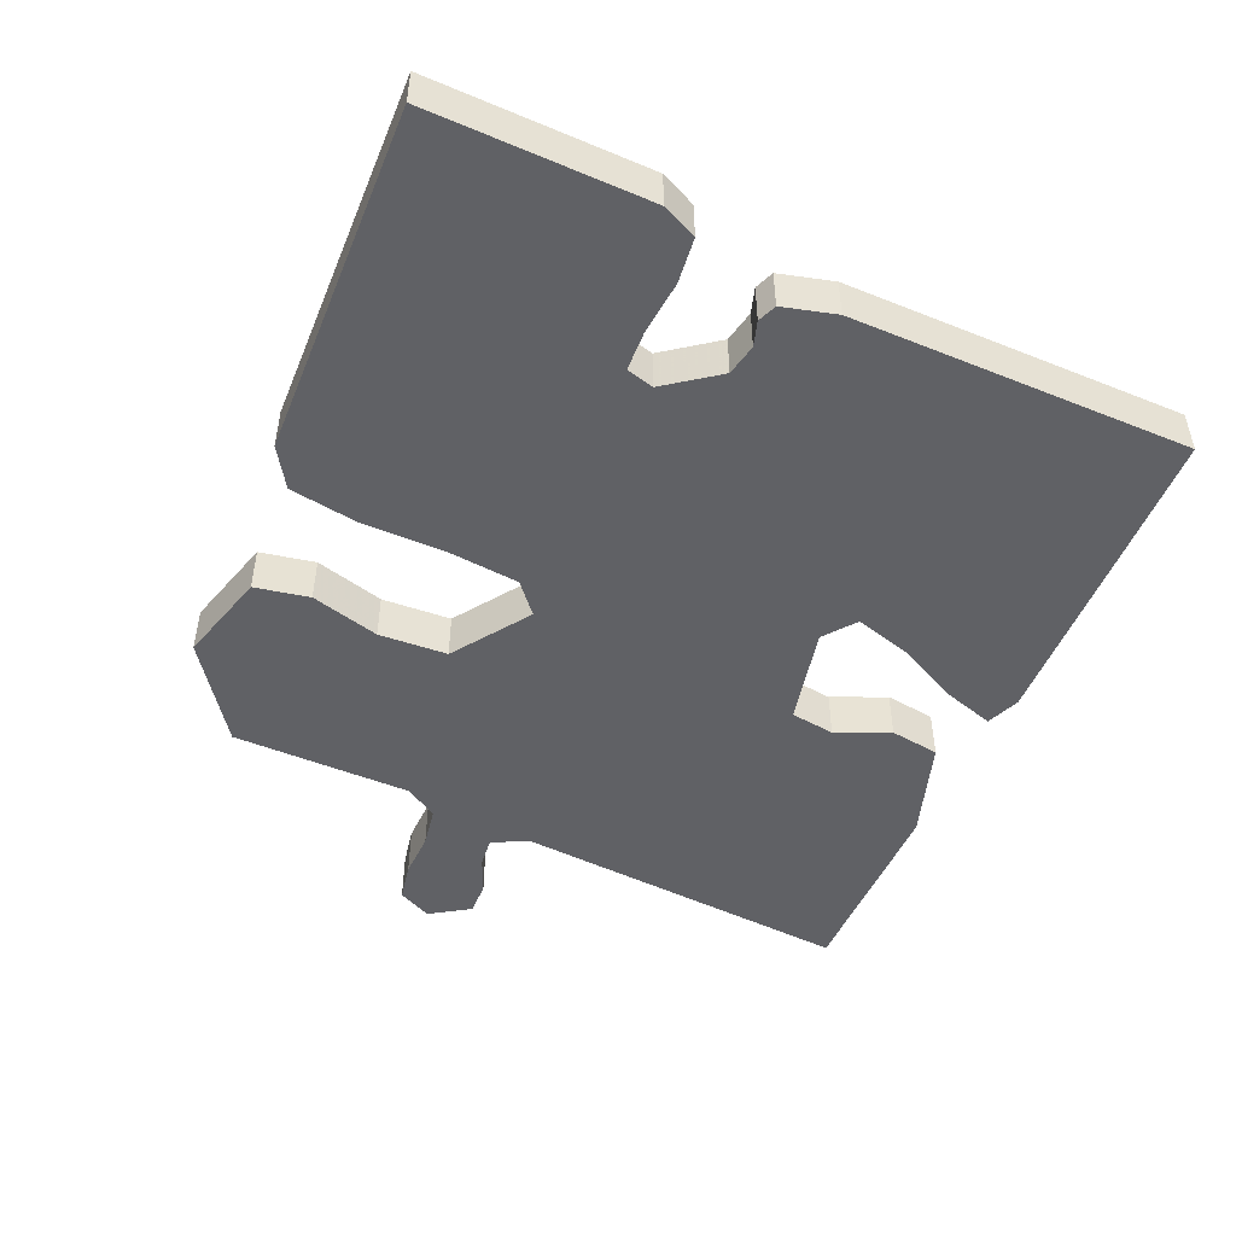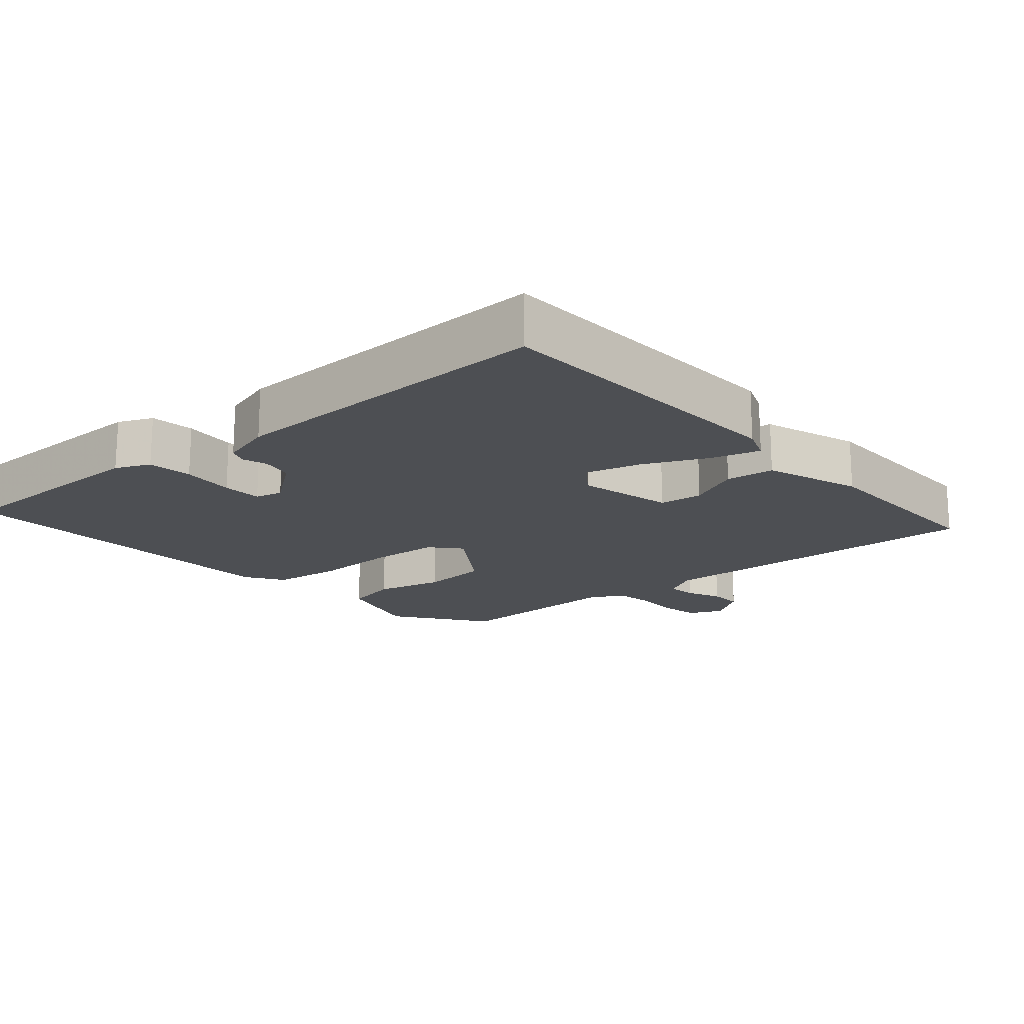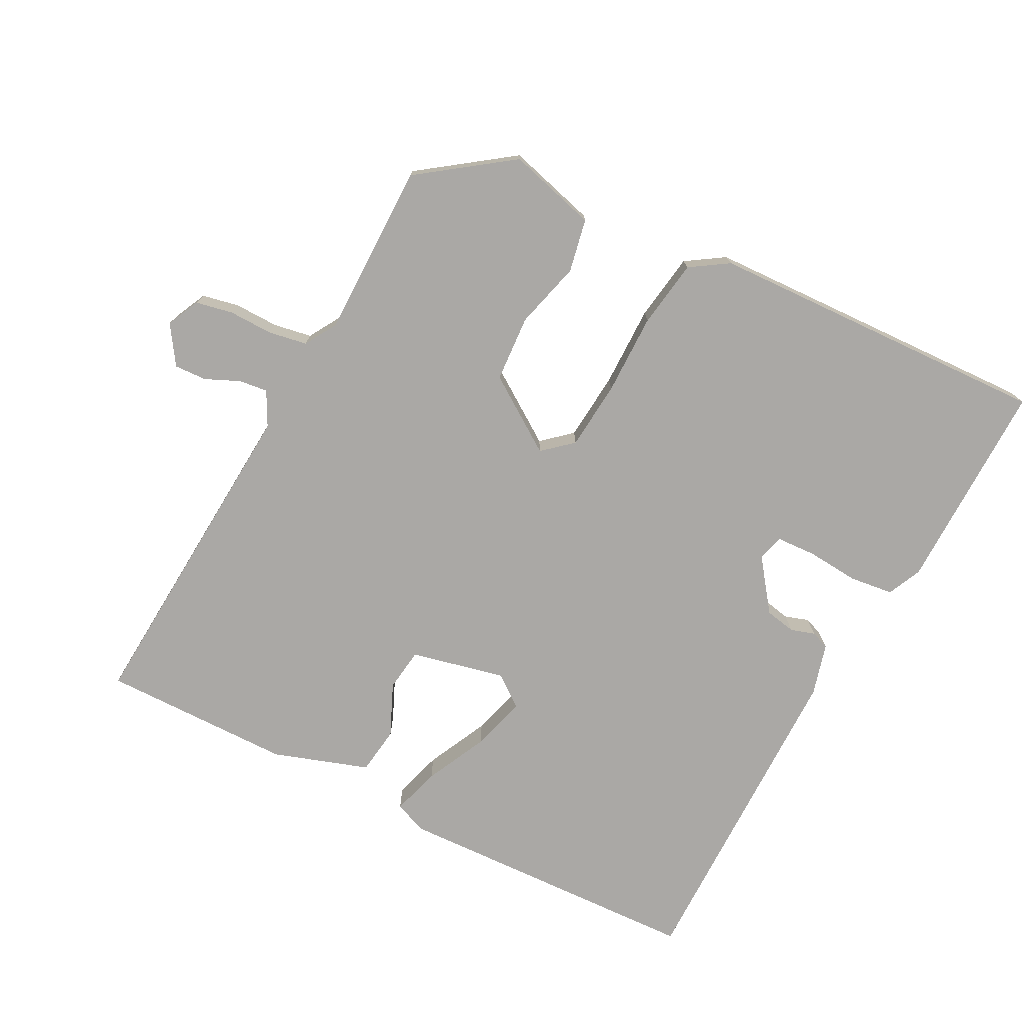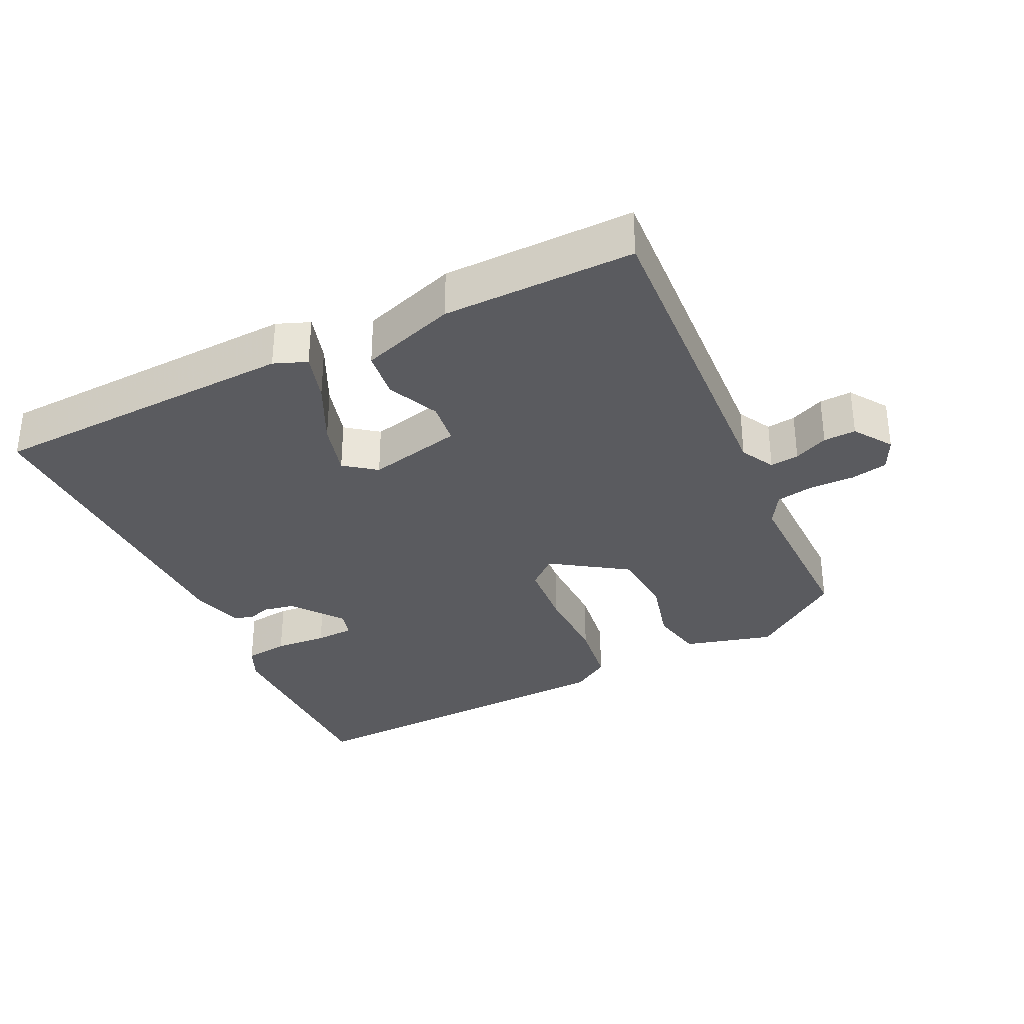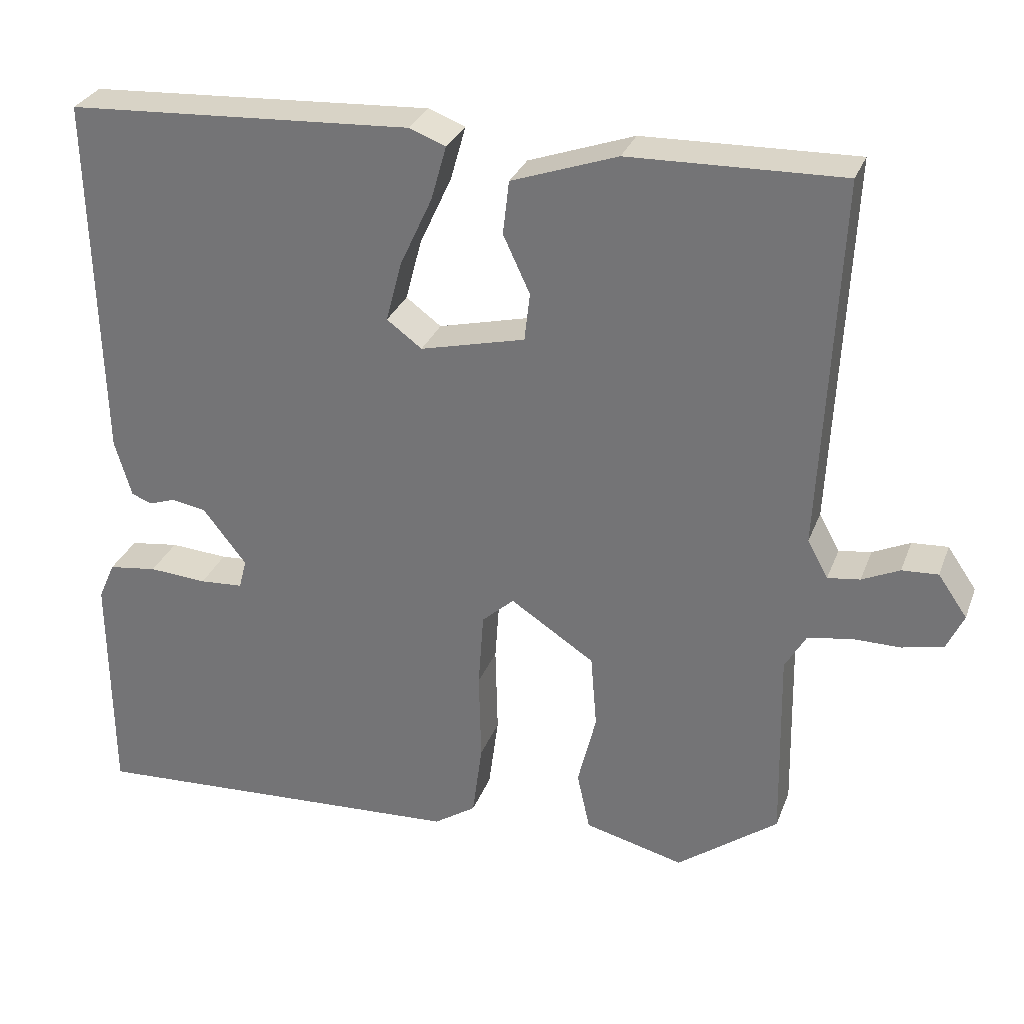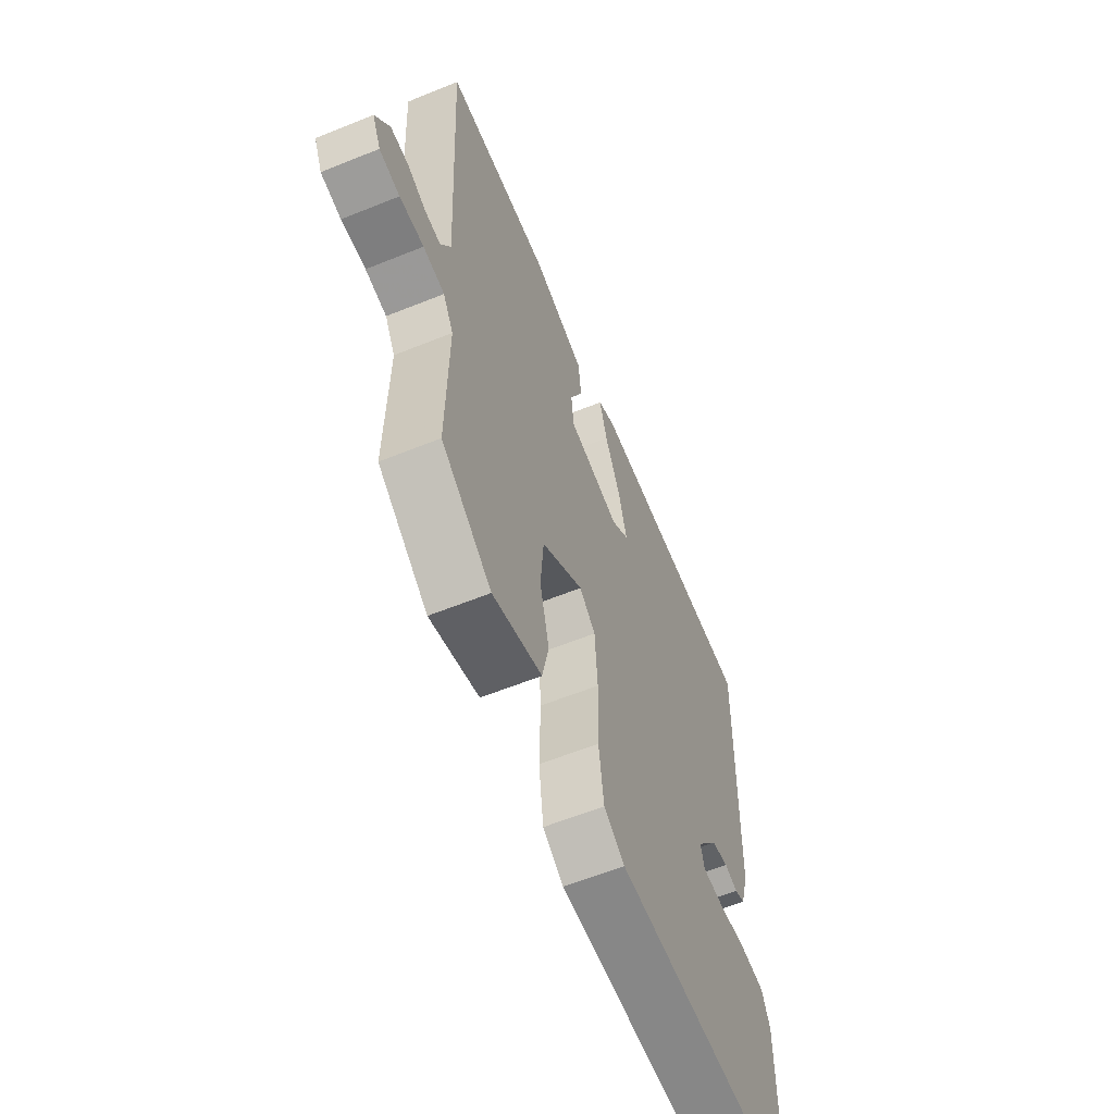
<metadata>
{"format":"obj","ext":"obj","renderer":"f3d","projection":"perspective","resolution":1024,"background":"white","views":[{"elev":-48.8,"azim":-115.2,"up":"+Y"},{"elev":-17.8,"azim":-49.7,"up":"+Y"},{"elev":-75.2,"azim":151.5,"up":"+Y"},{"elev":-33.0,"azim":24.9,"up":"+Y"},{"elev":30.0,"azim":18.6,"up":"+Z"},{"elev":-59.5,"azim":112.6,"up":"+Z"}]}
</metadata>
<code>
v 0.535 0.07 0.495
v 0.512 0.07 0.01
v 0.539 0.07 -0.039
v 0.581 0.07 -0.033
v 0.63 0.07 -0.01
v 0.677 0.07 -0.007
v 0.715 0.07 -0.062
v 0.693 0.07 -0.11
v 0.639 0.07 -0.122
v 0.575 0.07 -0.122
v 0.519 0.07 -0.133
v 0.492 0.07 -0.18
v 0.497 0.07 -0.434
v 0.365 0.07 -0.533
v 0.235 0.07 -0.5
v 0.218 0.07 -0.423
v 0.242 0.07 -0.325
v 0.234 0.07 -0.228
v 0.124 0.07 -0.156
v 0.082 0.07 -0.194
v 0.075 0.07 -0.294
v 0.078 0.07 -0.413
v 0.065 0.07 -0.512
v 0.01 0.07 -0.549
v -0.491 0.07 -0.578
v -0.493 0.07 -0.269
v -0.471 0.07 -0.219
v -0.407 0.07 -0.21
v -0.331 0.07 -0.215
v -0.274 0.07 -0.211
v -0.264 0.07 -0.172
v -0.321 0.07 -0.099
v -0.366 0.07 -0.091
v -0.401 0.07 -0.103
v -0.428 0.07 -0.093
v -0.45 0.07 -0.018
v -0.461 0.07 0.463
v -0.009 0.07 0.49
v 0.039 0.07 0.472
v 0.019 0.07 0.401
v -0.023 0.07 0.31
v -0.044 0.07 0.23
v 0.002 0.07 0.196
v 0.139 0.07 0.23
v 0.146 0.07 0.293
v 0.111 0.07 0.368
v 0.119 0.07 0.438
v 0.257 0.07 0.487
v 0.535 0 0.495
v 0.512 0 0.01
v 0.539 0 -0.039
v 0.581 0 -0.033
v 0.63 0 -0.01
v 0.677 0 -0.007
v 0.715 0 -0.062
v 0.693 0 -0.11
v 0.639 0 -0.122
v 0.575 0 -0.122
v 0.519 0 -0.133
v 0.492 0 -0.18
v 0.497 0 -0.434
v 0.365 0 -0.533
v 0.235 0 -0.5
v 0.218 0 -0.423
v 0.242 0 -0.325
v 0.234 0 -0.228
v 0.124 0 -0.156
v 0.082 0 -0.194
v 0.075 0 -0.294
v 0.078 0 -0.413
v 0.065 0 -0.512
v 0.01 0 -0.549
v -0.491 0 -0.578
v -0.493 0 -0.269
v -0.471 0 -0.219
v -0.407 0 -0.21
v -0.331 0 -0.215
v -0.274 0 -0.211
v -0.264 0 -0.172
v -0.321 0 -0.099
v -0.366 0 -0.091
v -0.401 0 -0.103
v -0.428 0 -0.093
v -0.45 0 -0.018
v -0.461 0 0.463
v -0.009 0 0.49
v 0.039 0 0.472
v 0.019 0 0.401
v -0.023 0 0.31
v -0.044 0 0.23
v 0.002 0 0.196
v 0.139 0 0.23
v 0.146 0 0.293
v 0.111 0 0.368
v 0.119 0 0.438
v 0.257 0 0.487
f 45 46 47 48
f 44 45 48 1
f 38 39 40 41
f 38 41 42
f 37 38 42
f 36 37 42 43
f 33 34 35 36
f 32 33 36 43
f 26 27 28 29
f 26 29 30
f 25 26 30
f 24 25 30
f 21 22 23 24
f 20 21 24 30
f 19 20 30 31
f 14 15 16 17
f 12 13 14 17
f 11 12 17 18
f 7 8 9 10
f 7 10 11
f 4 5 6 7
f 3 4 7 11
f 2 3 11 18
f 44 1 2 18
f 19 31 32 43
f 18 19 43 44
f 96 95 94 93
f 49 96 93 92
f 89 88 87 86
f 90 89 86
f 90 86 85
f 91 90 85 84
f 84 83 82 81
f 91 84 81 80
f 77 76 75 74
f 78 77 74
f 78 74 73
f 78 73 72
f 72 71 70 69
f 78 72 69 68
f 79 78 68 67
f 65 64 63 62
f 65 62 61 60
f 66 65 60 59
f 58 57 56 55
f 59 58 55
f 55 54 53 52
f 59 55 52 51
f 66 59 51 50
f 66 50 49 92
f 91 80 79 67
f 92 91 67 66
f 1 49 50 2
f 2 50 51 3
f 3 51 52 4
f 4 52 53 5
f 5 53 54 6
f 6 54 55 7
f 7 55 56 8
f 8 56 57 9
f 9 57 58 10
f 10 58 59 11
f 11 59 60 12
f 12 60 61 13
f 13 61 62 14
f 14 62 63 15
f 15 63 64 16
f 16 64 65 17
f 17 65 66 18
f 18 66 67 19
f 19 67 68 20
f 20 68 69 21
f 21 69 70 22
f 22 70 71 23
f 23 71 72 24
f 24 72 73 25
f 25 73 74 26
f 26 74 75 27
f 27 75 76 28
f 28 76 77 29
f 29 77 78 30
f 30 78 79 31
f 31 79 80 32
f 32 80 81 33
f 33 81 82 34
f 34 82 83 35
f 35 83 84 36
f 36 84 85 37
f 37 85 86 38
f 38 86 87 39
f 39 87 88 40
f 40 88 89 41
f 41 89 90 42
f 42 90 91 43
f 43 91 92 44
f 44 92 93 45
f 45 93 94 46
f 46 94 95 47
f 47 95 96 48
f 48 96 49 1

</code>
